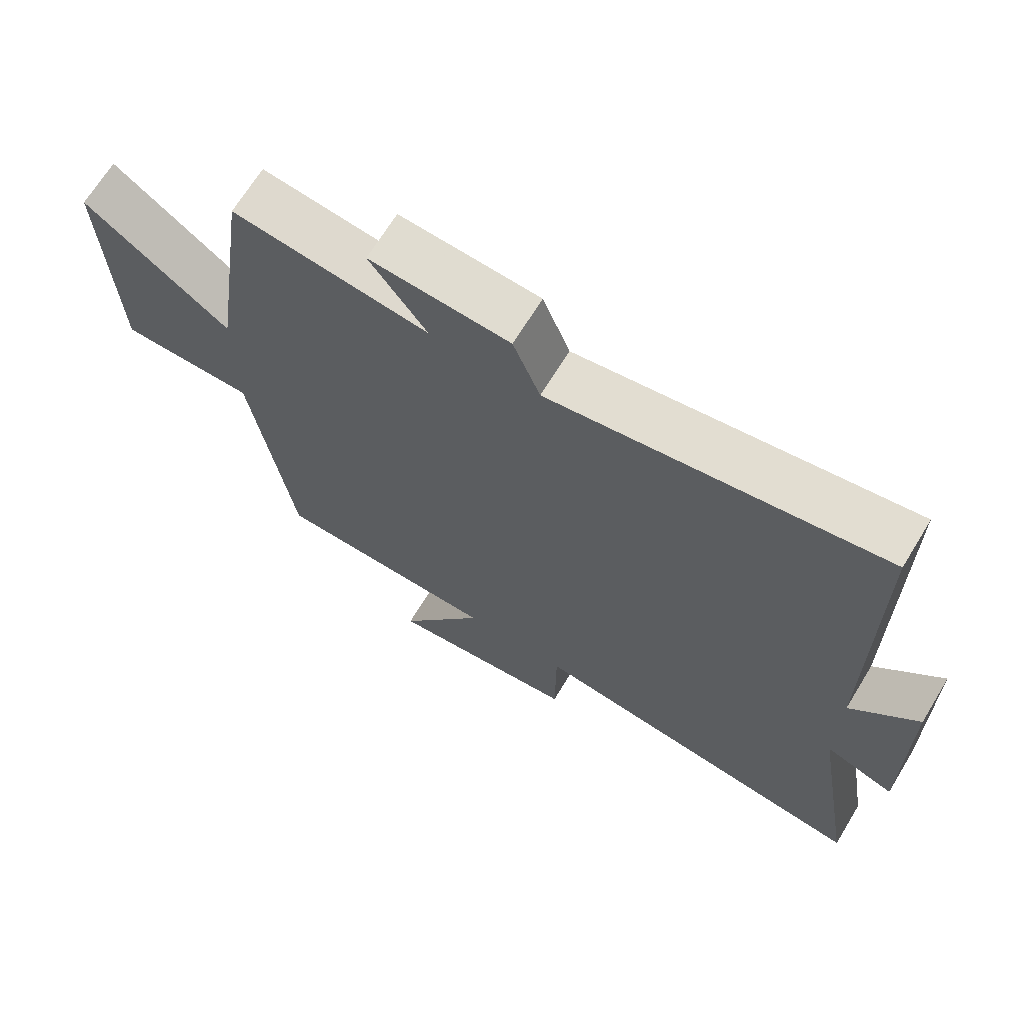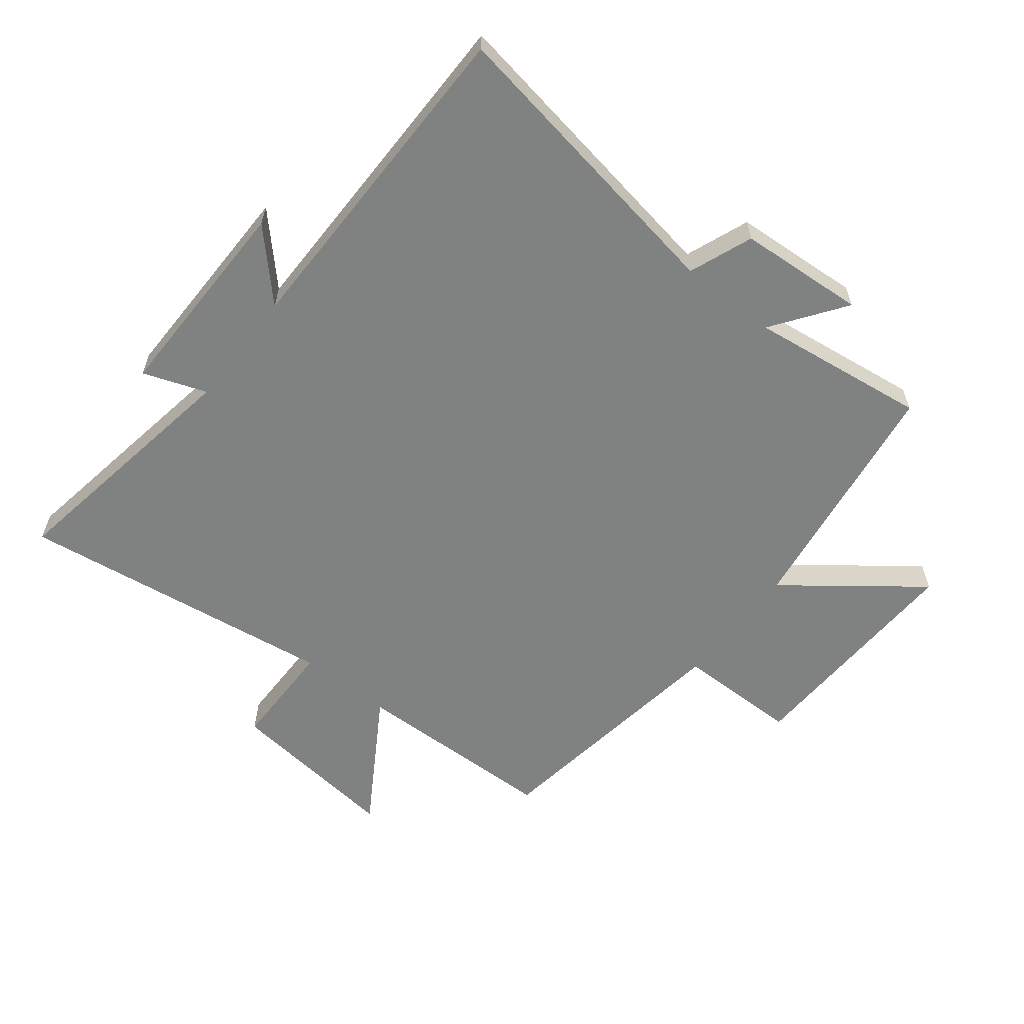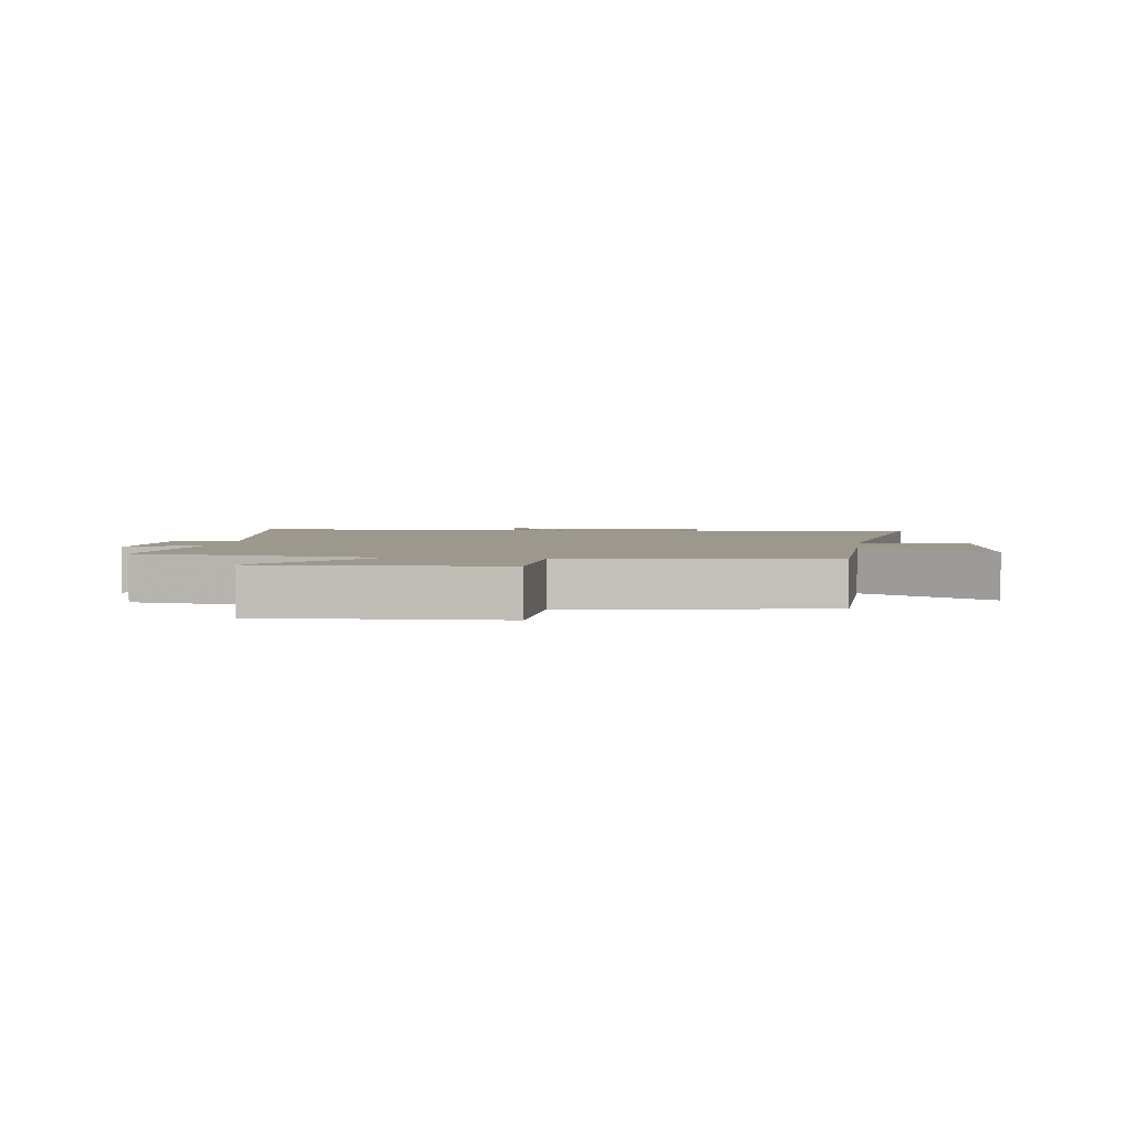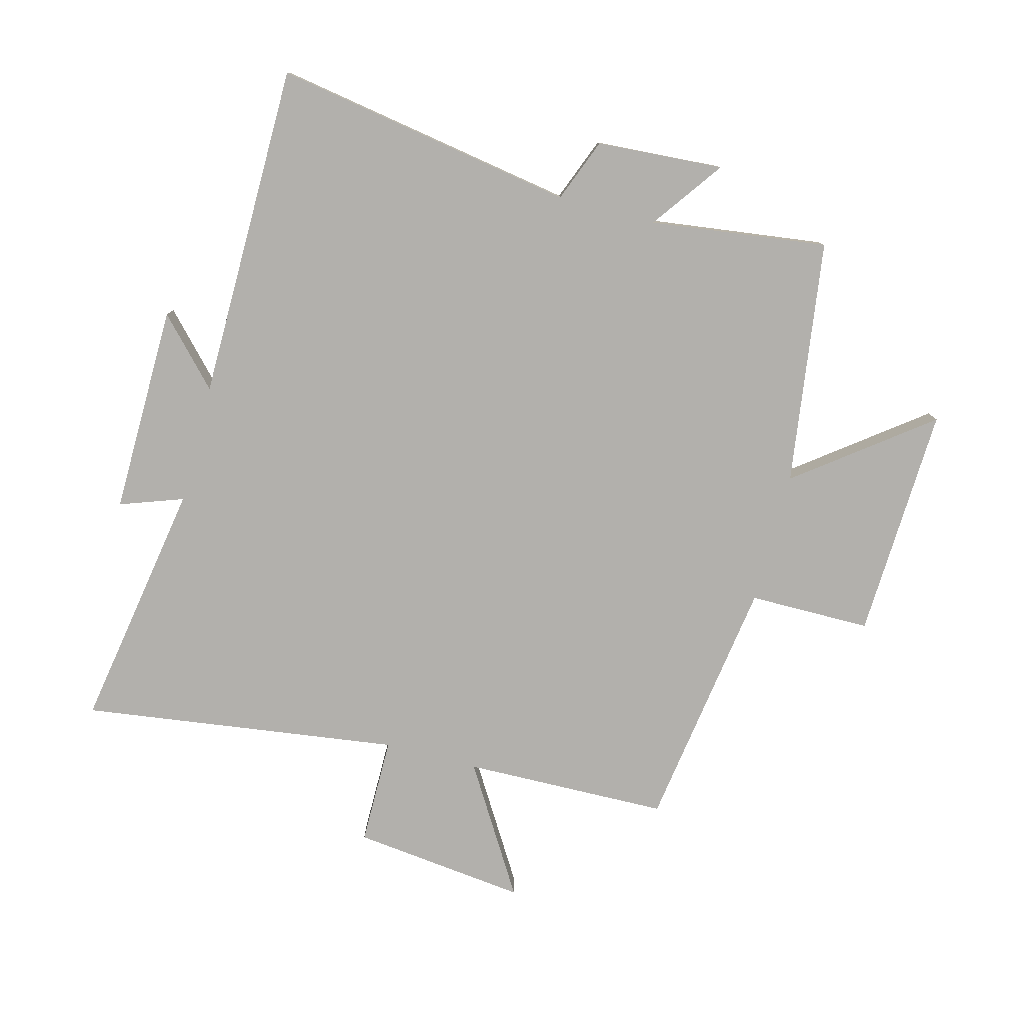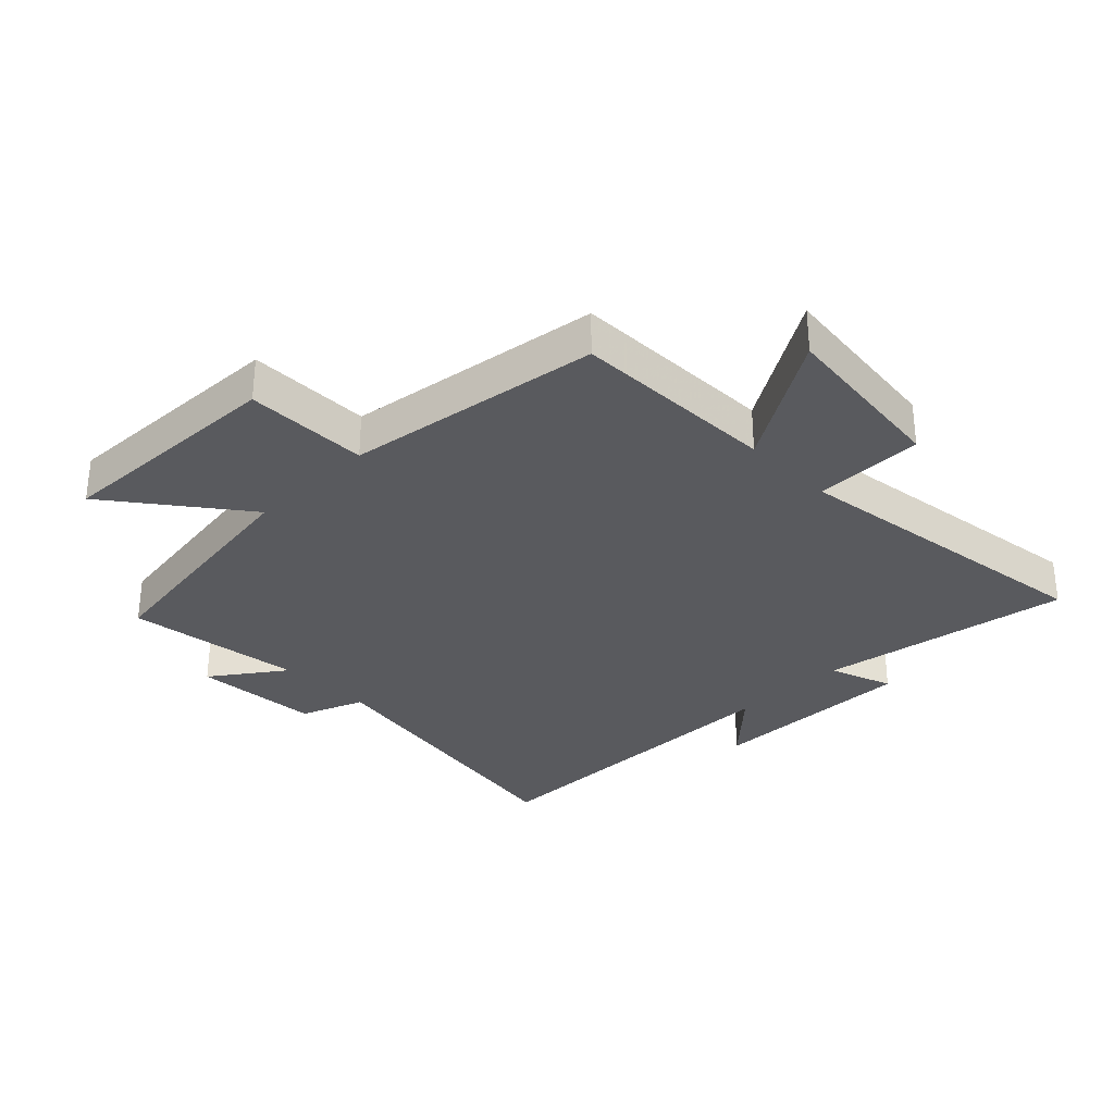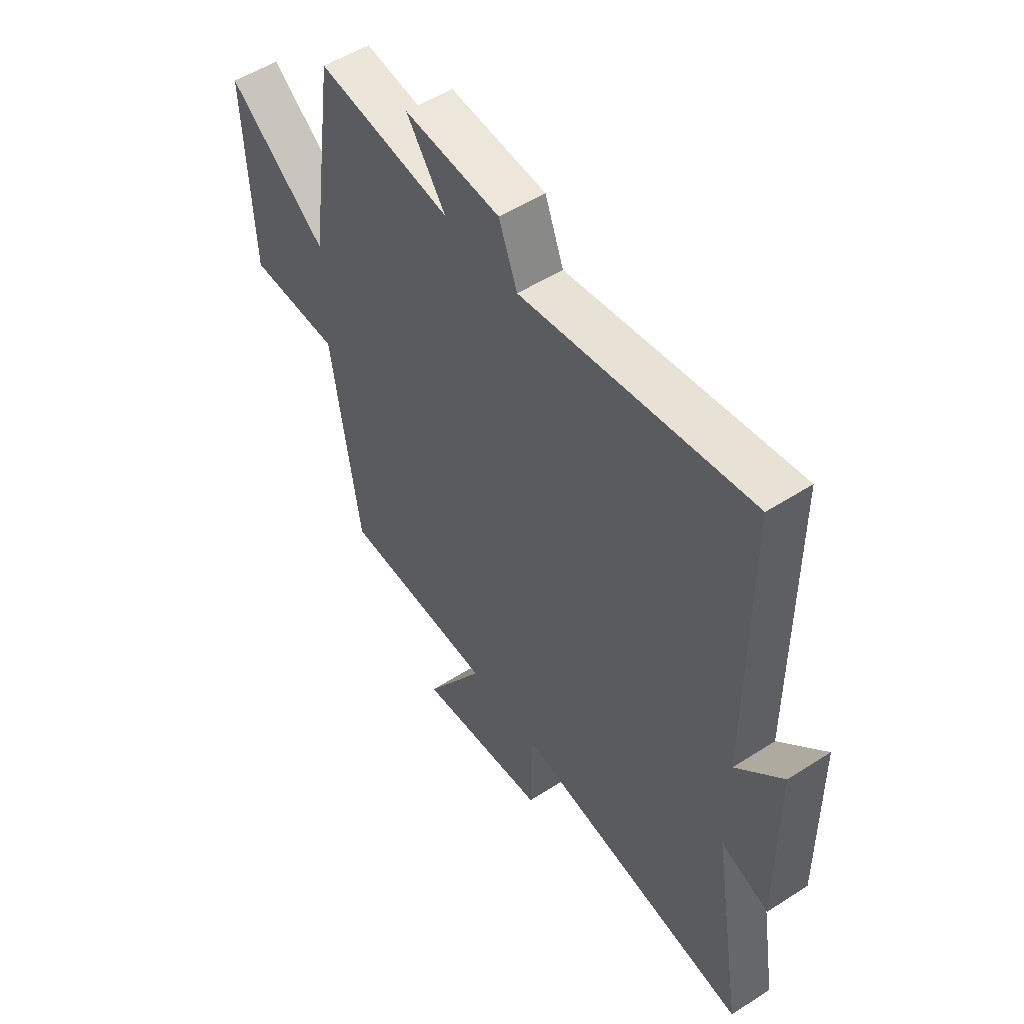
<metadata>
{"format":"obj","ext":"obj","renderer":"f3d","projection":"perspective","resolution":1024,"background":"white","views":[{"elev":68.4,"azim":-148.6,"up":"+Z"},{"elev":-60.3,"azim":-38.1,"up":"+Y"},{"elev":3.1,"azim":97.7,"up":"+Y"},{"elev":-78.8,"azim":-14.9,"up":"+Y"},{"elev":-31.7,"azim":134.6,"up":"+Y"},{"elev":52.9,"azim":-124.6,"up":"+Z"}]}
</metadata>
<code>
v 0.443 0.07 0.538
v 0.5 0.07 0.14
v 0.713 0.07 0.303
v 0.699 0.07 -0.077
v 0.5 0.07 -0.078
v 0.44 0.07 -0.492
v 0.106 0.07 -0.5
v 0.235 0.07 -0.709
v -0.049 0.07 -0.677
v -0.05 0.07 -0.5
v -0.568 0.07 -0.572
v -0.5 0.07 -0.163
v -0.603 0.07 -0.2
v -0.599 0.07 0.14
v -0.5 0.07 0.035
v -0.497 0.07 0.581
v -0.007 0.07 0.5
v 0.033 0.07 0.603
v 0.239 0.07 0.617
v 0.155 0.07 0.5
v 0.443 0 0.538
v 0.5 0 0.14
v 0.713 0 0.303
v 0.699 0 -0.077
v 0.5 0 -0.078
v 0.44 0 -0.492
v 0.106 0 -0.5
v 0.235 0 -0.709
v -0.049 0 -0.677
v -0.05 0 -0.5
v -0.568 0 -0.572
v -0.5 0 -0.163
v -0.603 0 -0.2
v -0.599 0 0.14
v -0.5 0 0.035
v -0.497 0 0.581
v -0.007 0 0.5
v 0.033 0 0.603
v 0.239 0 0.617
v 0.155 0 0.5
f 17 18 19 20
f 15 16 17
f 15 17 20
f 12 13 14 15
f 20 1 2
f 15 20 2
f 12 15 2
f 10 11 12 2
f 7 8 9 10
f 7 10 2
f 6 7 2
f 5 6 2
f 2 3 4 5
f 40 39 38 37
f 37 36 35
f 40 37 35
f 35 34 33 32
f 22 21 40
f 22 40 35
f 22 35 32
f 22 32 31 30
f 30 29 28 27
f 22 30 27
f 22 27 26
f 22 26 25
f 25 24 23 22
f 1 21 22 2
f 2 22 23 3
f 3 23 24 4
f 4 24 25 5
f 5 25 26 6
f 6 26 27 7
f 7 27 28 8
f 8 28 29 9
f 9 29 30 10
f 10 30 31 11
f 11 31 32 12
f 12 32 33 13
f 13 33 34 14
f 14 34 35 15
f 15 35 36 16
f 16 36 37 17
f 17 37 38 18
f 18 38 39 19
f 19 39 40 20
f 20 40 21 1

</code>
